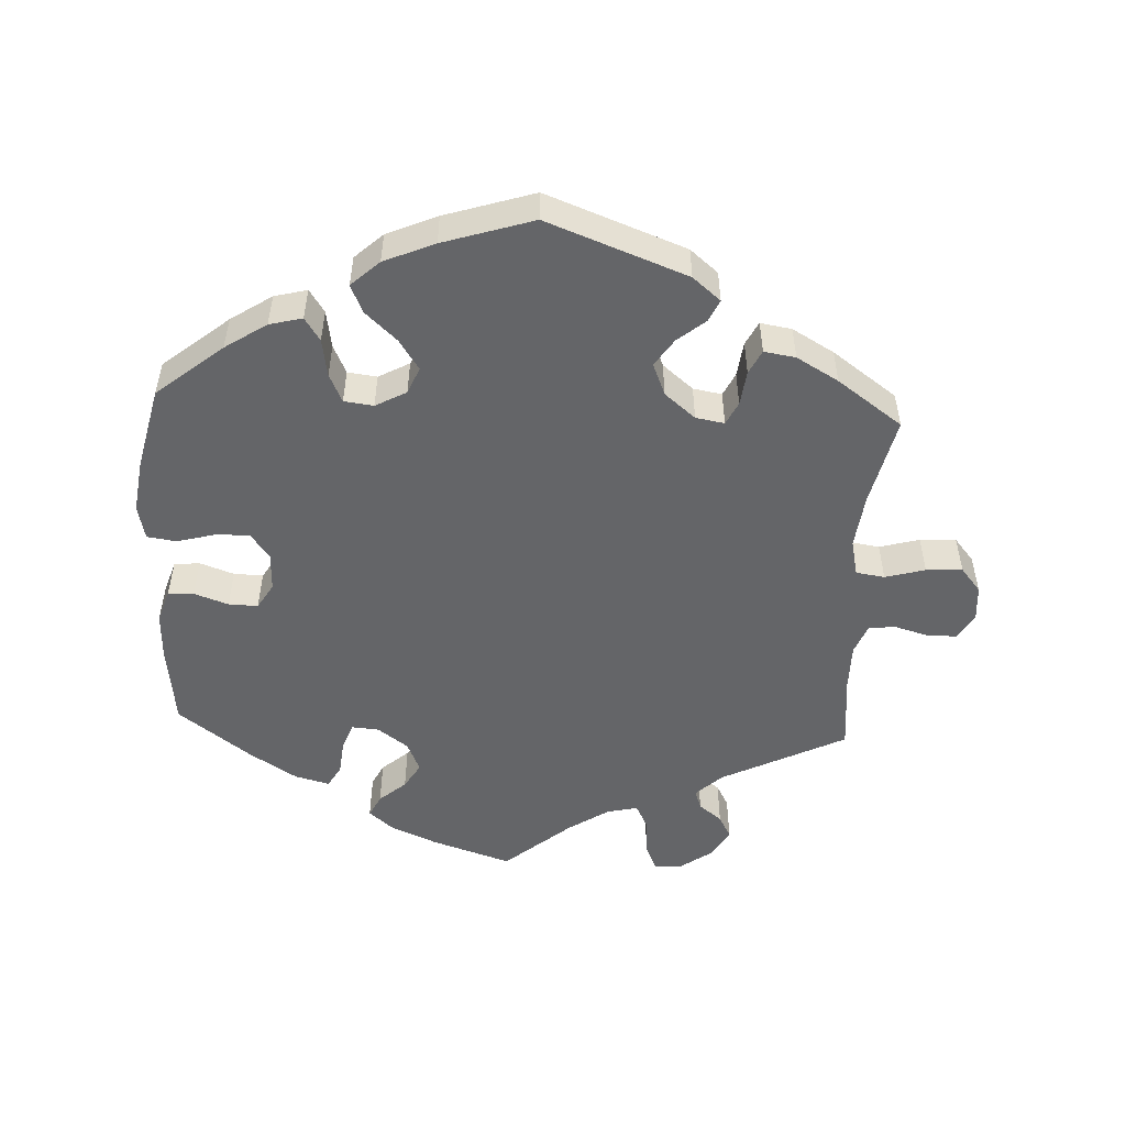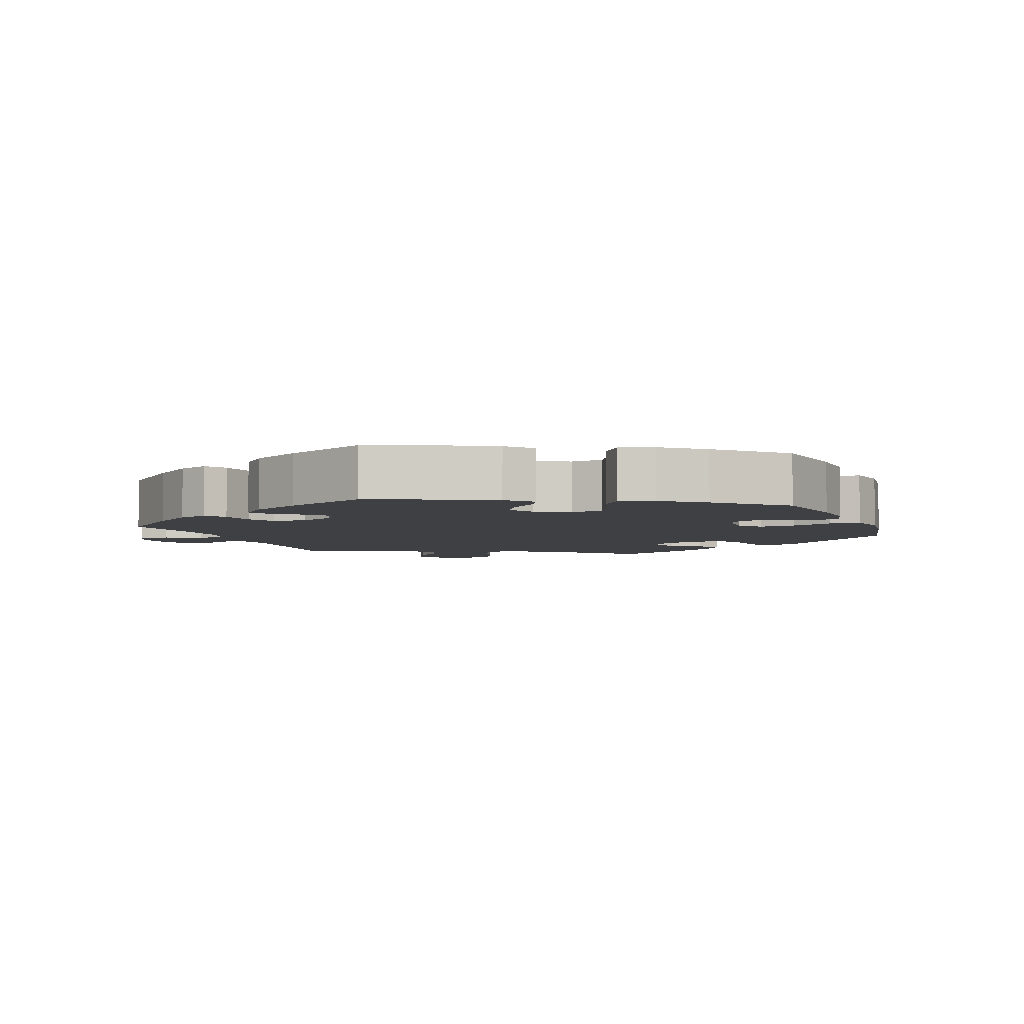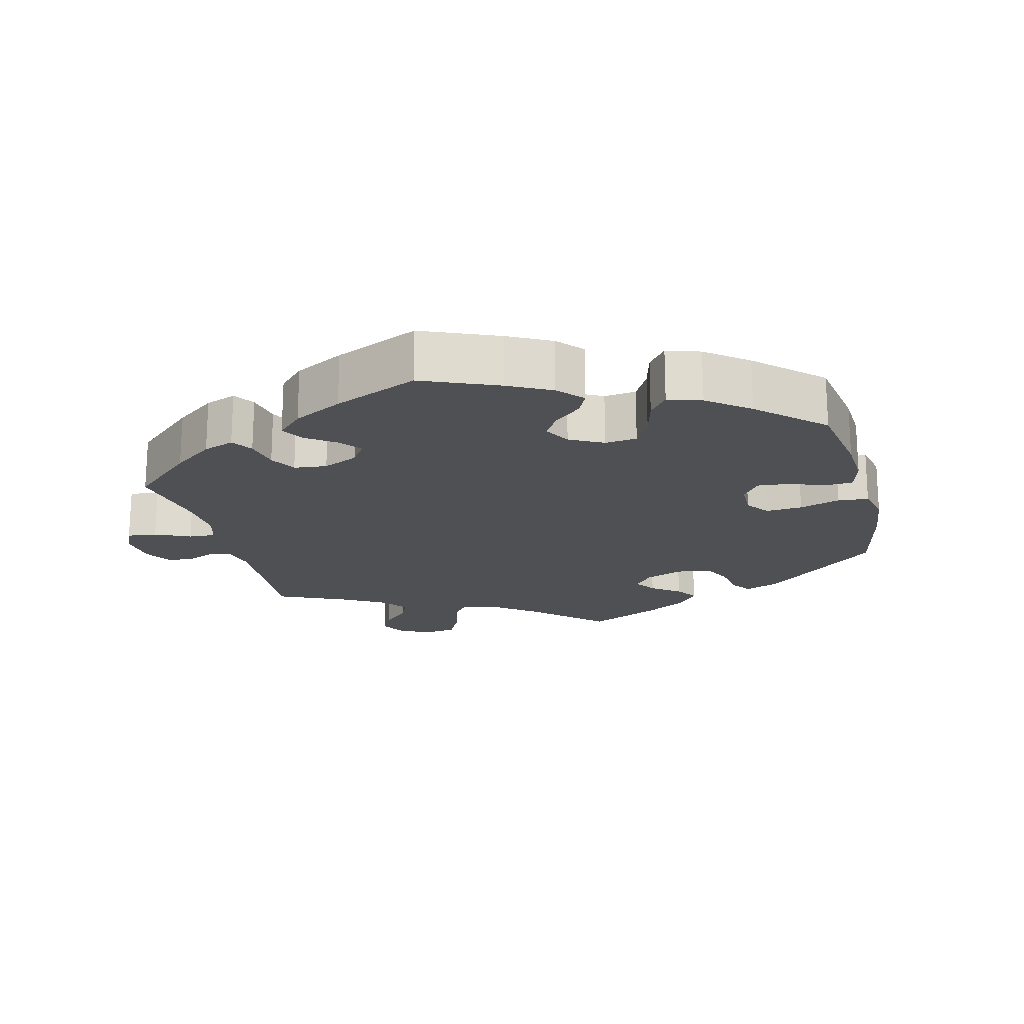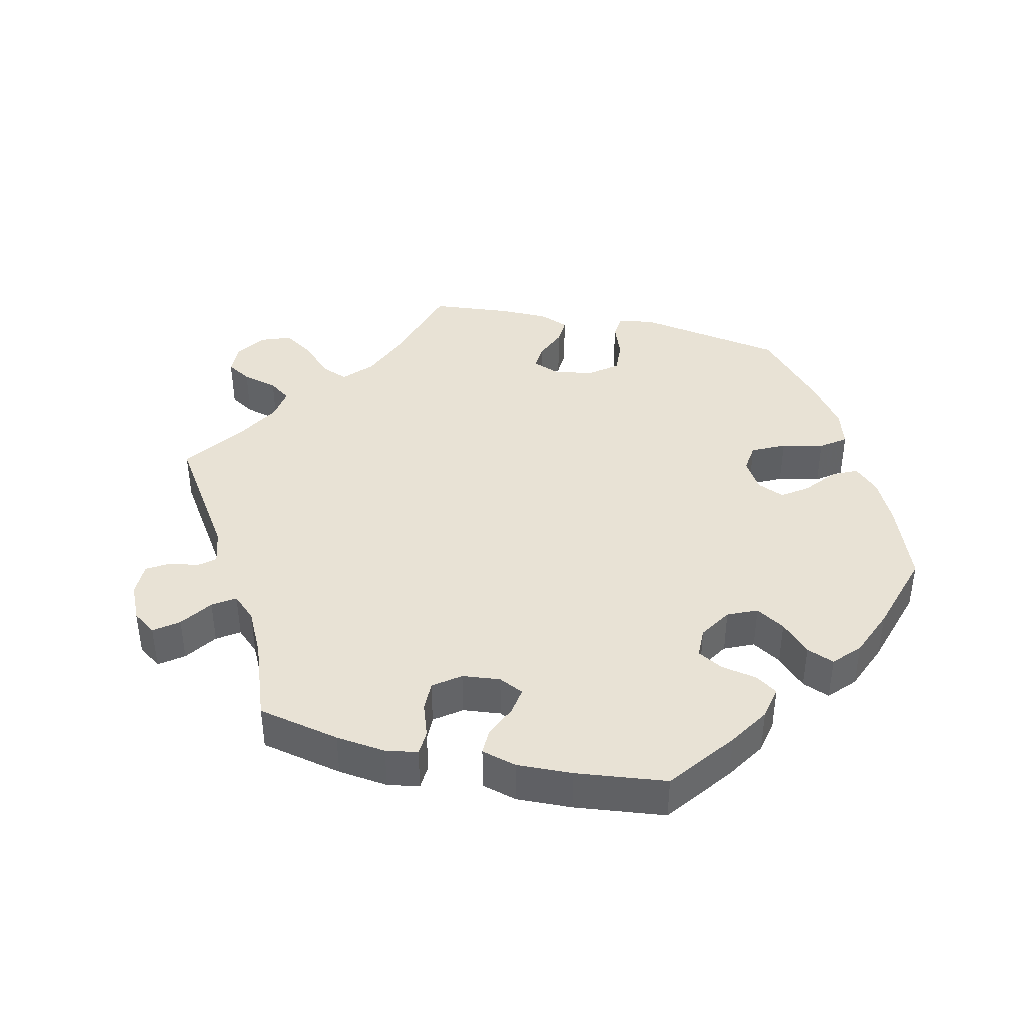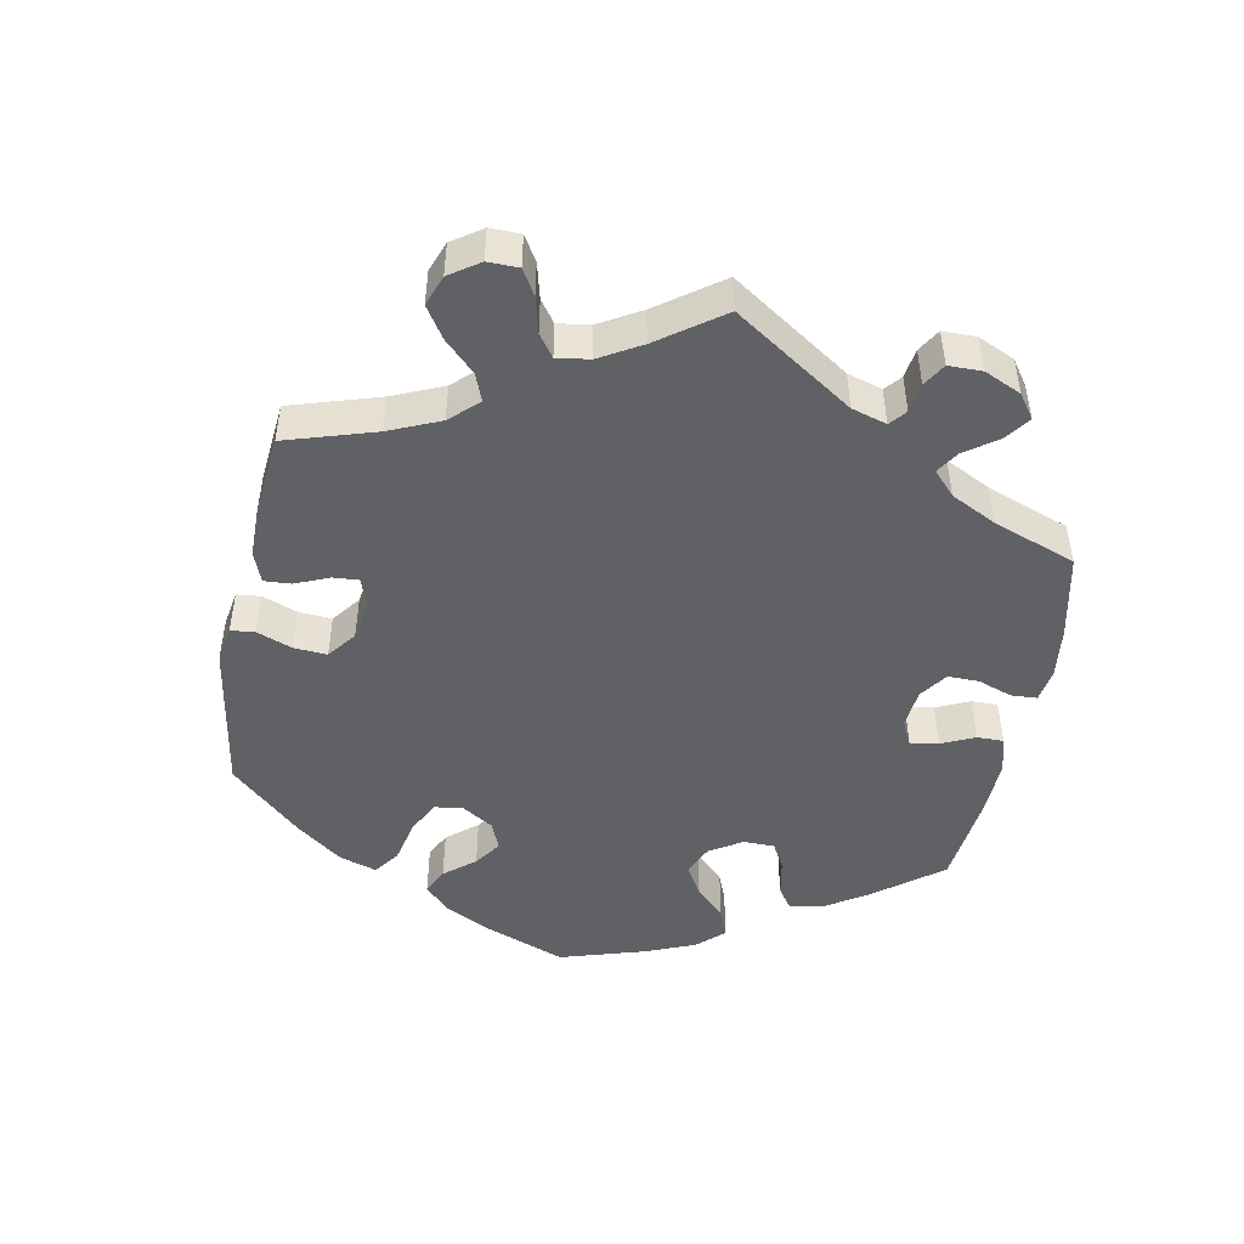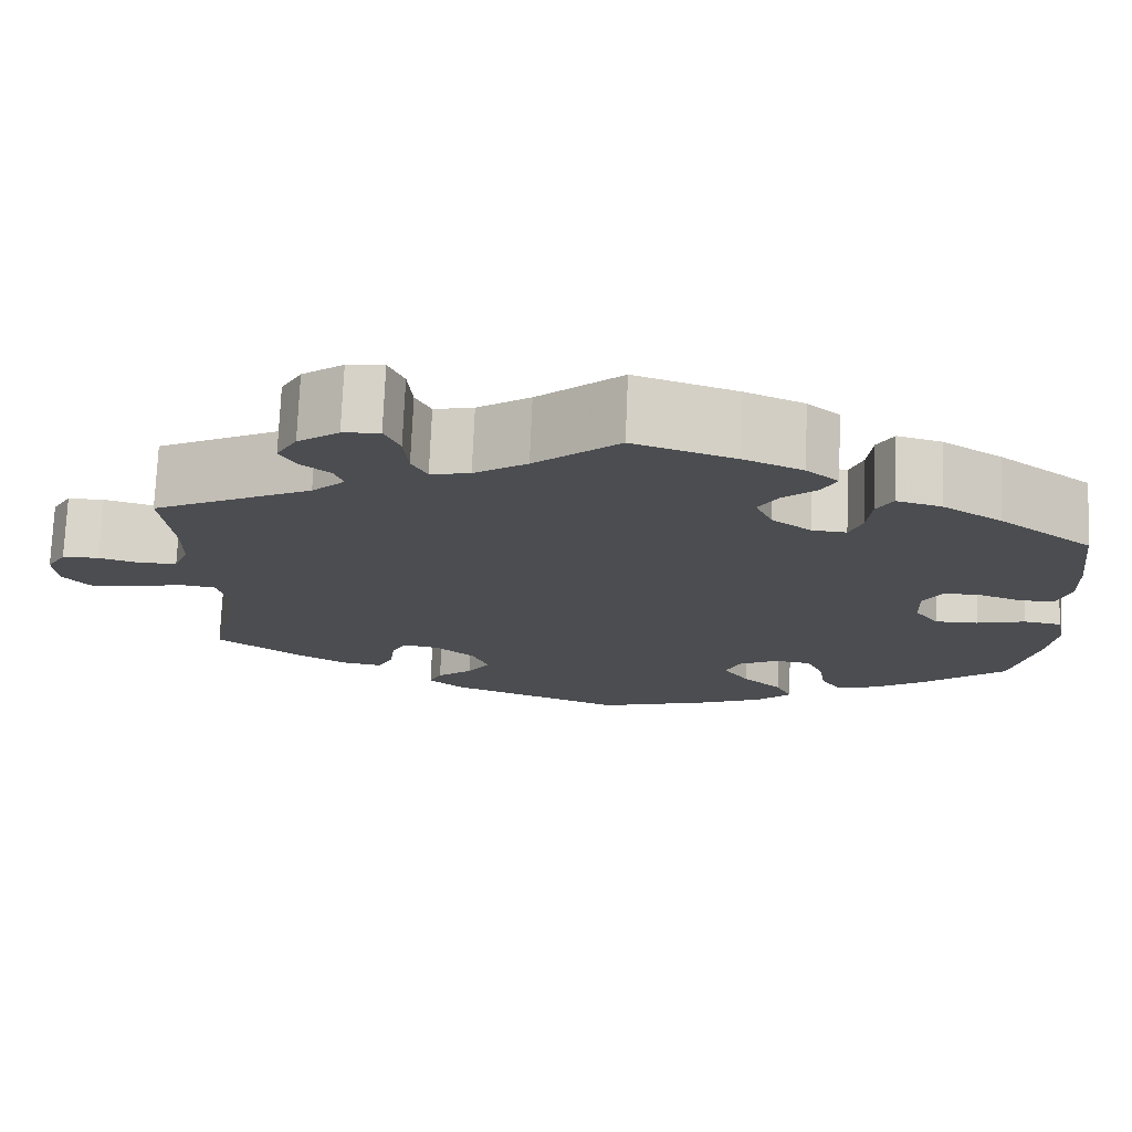
<metadata>
{"format":"obj","ext":"obj","renderer":"f3d","projection":"perspective","resolution":1024,"background":"white","views":[{"elev":-51.6,"azim":177.0,"up":"+Y"},{"elev":-4.9,"azim":80.9,"up":"+Y"},{"elev":-19.1,"azim":74.2,"up":"+Y"},{"elev":40.9,"azim":42.9,"up":"+Y"},{"elev":-48.2,"azim":-71.0,"up":"+Y"},{"elev":74.4,"azim":2.4,"up":"+Z"}]}
</metadata>
<code>
v -0.322 0.07 0.378
v -0.285 0.07 0.413
v -0.295 0.07 0.441
v -0.328 0.07 0.467
v -0.346 0.07 0.5
v -0.323 0.07 0.541
v -0.277 0.07 0.574
v -0.236 0.07 0.578
v -0.219 0.07 0.539
v -0.214 0.07 0.484
v -0.197 0.07 0.45
v -0.153 0.07 0.46
v -0.094 0.07 0.499
v 0 0.07 0.578
v 0.114 0.07 0.541
v 0.18 0.07 0.513
v 0.216 0.07 0.483
v 0.2 0.07 0.451
v 0.162 0.07 0.418
v 0.14 0.07 0.381
v 0.159 0.07 0.338
v 0.203 0.07 0.306
v 0.242 0.07 0.303
v 0.256 0.07 0.34
v 0.261 0.07 0.391
v 0.279 0.07 0.423
v 0.329 0.07 0.41
v 0.396 0.07 0.368
v 0.501 0.07 0.29
v 0.516 0.07 0.173
v 0.519 0.07 0.105
v 0.504 0.07 0.059
v 0.467 0.07 0.056
v 0.418 0.07 0.073
v 0.376 0.07 0.074
v 0.354 0.07 0.037
v 0.356 0.07 -0.017
v 0.383 0.07 -0.054
v 0.431 0.07 -0.053
v 0.486 0.07 -0.038
v 0.528 0.07 -0.044
v 0.539 0.07 -0.093
v 0.529 0.07 -0.167
v 0.501 0.07 -0.288
v 0.407 0.07 -0.365
v 0.348 0.07 -0.404
v 0.301 0.07 -0.416
v 0.279 0.07 -0.383
v 0.27 0.07 -0.329
v 0.251 0.07 -0.288
v 0.209 0.07 -0.283
v 0.165 0.07 -0.307
v 0.149 0.07 -0.345
v 0.178 0.07 -0.388
v 0.223 0.07 -0.429
v 0.241 0.07 -0.469
v 0.201 0.07 -0.506
v 0.129 0.07 -0.537
v 0.001 0.07 -0.578
v -0.199 0.07 -0.504
v -0.239 0.07 -0.471
v -0.225 0.07 -0.44
v -0.185 0.07 -0.407
v -0.159 0.07 -0.368
v -0.178 0.07 -0.322
v -0.222 0.07 -0.286
v -0.263 0.07 -0.279
v -0.279 0.07 -0.312
v -0.285 0.07 -0.362
v -0.302 0.07 -0.396
v -0.347 0.07 -0.389
v -0.407 0.07 -0.355
v -0.5 0.07 -0.289
v -0.471 0.07 -0.161
v -0.462 0.07 -0.084
v -0.474 0.07 -0.032
v -0.515 0.07 -0.026
v -0.572 0.07 -0.042
v -0.624 0.07 -0.045
v -0.653 0.07 -0.01
v -0.657 0.07 0.041
v -0.635 0.07 0.078
v -0.594 0.07 0.079
v -0.544 0.07 0.065
v -0.506 0.07 0.069
v -0.489 0.07 0.112
v -0.489 0.07 0.179
v -0.5 0.07 0.289
v -0.322 0 0.378
v -0.285 0 0.413
v -0.295 0 0.441
v -0.328 0 0.467
v -0.346 0 0.5
v -0.323 0 0.541
v -0.277 0 0.574
v -0.236 0 0.578
v -0.219 0 0.539
v -0.214 0 0.484
v -0.197 0 0.45
v -0.153 0 0.46
v -0.094 0 0.499
v 0 0 0.578
v 0.114 0 0.541
v 0.18 0 0.513
v 0.216 0 0.483
v 0.2 0 0.451
v 0.162 0 0.418
v 0.14 0 0.381
v 0.159 0 0.338
v 0.203 0 0.306
v 0.242 0 0.303
v 0.256 0 0.34
v 0.261 0 0.391
v 0.279 0 0.423
v 0.329 0 0.41
v 0.396 0 0.368
v 0.501 0 0.29
v 0.516 0 0.173
v 0.519 0 0.105
v 0.504 0 0.059
v 0.467 0 0.056
v 0.418 0 0.073
v 0.376 0 0.074
v 0.354 0 0.037
v 0.356 0 -0.017
v 0.383 0 -0.054
v 0.431 0 -0.053
v 0.486 0 -0.038
v 0.528 0 -0.044
v 0.539 0 -0.093
v 0.529 0 -0.167
v 0.501 0 -0.288
v 0.407 0 -0.365
v 0.348 0 -0.404
v 0.301 0 -0.416
v 0.279 0 -0.383
v 0.27 0 -0.329
v 0.251 0 -0.288
v 0.209 0 -0.283
v 0.165 0 -0.307
v 0.149 0 -0.345
v 0.178 0 -0.388
v 0.223 0 -0.429
v 0.241 0 -0.469
v 0.201 0 -0.506
v 0.129 0 -0.537
v 0.001 0 -0.578
v -0.199 0 -0.504
v -0.239 0 -0.471
v -0.225 0 -0.44
v -0.185 0 -0.407
v -0.159 0 -0.368
v -0.178 0 -0.322
v -0.222 0 -0.286
v -0.263 0 -0.279
v -0.279 0 -0.312
v -0.285 0 -0.362
v -0.302 0 -0.396
v -0.347 0 -0.389
v -0.407 0 -0.355
v -0.5 0 -0.289
v -0.471 0 -0.161
v -0.462 0 -0.084
v -0.474 0 -0.032
v -0.515 0 -0.026
v -0.572 0 -0.042
v -0.624 0 -0.045
v -0.653 0 -0.01
v -0.657 0 0.041
v -0.635 0 0.078
v -0.594 0 0.079
v -0.544 0 0.065
v -0.506 0 0.069
v -0.489 0 0.112
v -0.489 0 0.179
v -0.5 0 0.289
f 87 88 1
f 86 87 1 2
f 85 86 2
f 81 82 83 84
f 81 84 85
f 80 81 85
f 77 78 79 80
f 77 80 85
f 76 77 85 2
f 71 72 73 74
f 71 74 75
f 68 69 70 71
f 67 68 71 75
f 66 67 75 76
f 60 61 62 63
f 60 63 64
f 59 60 64
f 58 59 64 65
f 54 55 56 57
f 53 54 57 58
f 46 47 48 49
f 46 49 50
f 45 46 50
f 44 45 50
f 43 44 50 51
f 39 40 41 42
f 38 39 42 43
f 31 32 33 34
f 31 34 35
f 30 31 35
f 29 30 35
f 28 29 35 36
f 24 25 26 27
f 23 24 27 28
f 16 17 18 19
f 16 19 20
f 13 14 15 16
f 12 13 16 20
f 11 12 20 21
f 7 8 9 10
f 7 10 11
f 6 7 11
f 3 4 5 6
f 2 3 6 11
f 53 58 65 66
f 52 53 66 76
f 51 52 76 2
f 38 43 51 2
f 23 28 36
f 22 23 36 37
f 21 22 37
f 11 21 37
f 2 11 37 38
f 89 176 175
f 90 89 175 174
f 90 174 173
f 172 171 170 169
f 173 172 169
f 173 169 168
f 168 167 166 165
f 173 168 165
f 90 173 165 164
f 162 161 160 159
f 163 162 159
f 159 158 157 156
f 163 159 156 155
f 164 163 155 154
f 151 150 149 148
f 152 151 148
f 152 148 147
f 153 152 147 146
f 145 144 143 142
f 146 145 142 141
f 137 136 135 134
f 138 137 134
f 138 134 133
f 138 133 132
f 139 138 132 131
f 130 129 128 127
f 131 130 127 126
f 122 121 120 119
f 123 122 119
f 123 119 118
f 123 118 117
f 124 123 117 116
f 115 114 113 112
f 116 115 112 111
f 107 106 105 104
f 108 107 104
f 104 103 102 101
f 108 104 101 100
f 109 108 100 99
f 98 97 96 95
f 99 98 95
f 99 95 94
f 94 93 92 91
f 99 94 91 90
f 154 153 146 141
f 164 154 141 140
f 90 164 140 139
f 90 139 131 126
f 124 116 111
f 125 124 111 110
f 125 110 109
f 125 109 99
f 126 125 99 90
f 1 89 90 2
f 2 90 91 3
f 3 91 92 4
f 4 92 93 5
f 5 93 94 6
f 6 94 95 7
f 7 95 96 8
f 8 96 97 9
f 9 97 98 10
f 10 98 99 11
f 11 99 100 12
f 12 100 101 13
f 13 101 102 14
f 14 102 103 15
f 15 103 104 16
f 16 104 105 17
f 17 105 106 18
f 18 106 107 19
f 19 107 108 20
f 20 108 109 21
f 21 109 110 22
f 22 110 111 23
f 23 111 112 24
f 24 112 113 25
f 25 113 114 26
f 26 114 115 27
f 27 115 116 28
f 28 116 117 29
f 29 117 118 30
f 30 118 119 31
f 31 119 120 32
f 32 120 121 33
f 33 121 122 34
f 34 122 123 35
f 35 123 124 36
f 36 124 125 37
f 37 125 126 38
f 38 126 127 39
f 39 127 128 40
f 40 128 129 41
f 41 129 130 42
f 42 130 131 43
f 43 131 132 44
f 44 132 133 45
f 45 133 134 46
f 46 134 135 47
f 47 135 136 48
f 48 136 137 49
f 49 137 138 50
f 50 138 139 51
f 51 139 140 52
f 52 140 141 53
f 53 141 142 54
f 54 142 143 55
f 55 143 144 56
f 56 144 145 57
f 57 145 146 58
f 58 146 147 59
f 59 147 148 60
f 60 148 149 61
f 61 149 150 62
f 62 150 151 63
f 63 151 152 64
f 64 152 153 65
f 65 153 154 66
f 66 154 155 67
f 67 155 156 68
f 68 156 157 69
f 69 157 158 70
f 70 158 159 71
f 71 159 160 72
f 72 160 161 73
f 73 161 162 74
f 74 162 163 75
f 75 163 164 76
f 76 164 165 77
f 77 165 166 78
f 78 166 167 79
f 79 167 168 80
f 80 168 169 81
f 81 169 170 82
f 82 170 171 83
f 83 171 172 84
f 84 172 173 85
f 85 173 174 86
f 86 174 175 87
f 87 175 176 88
f 88 176 89 1

</code>
